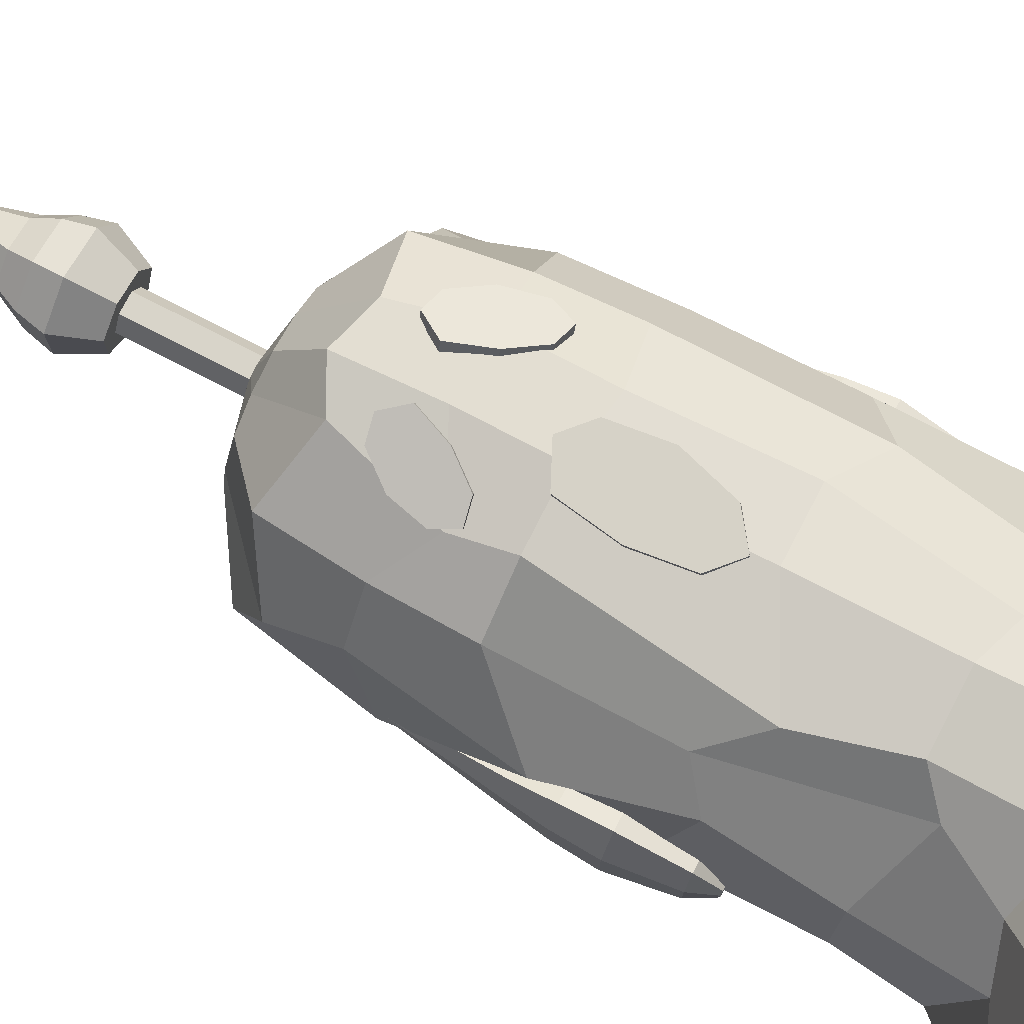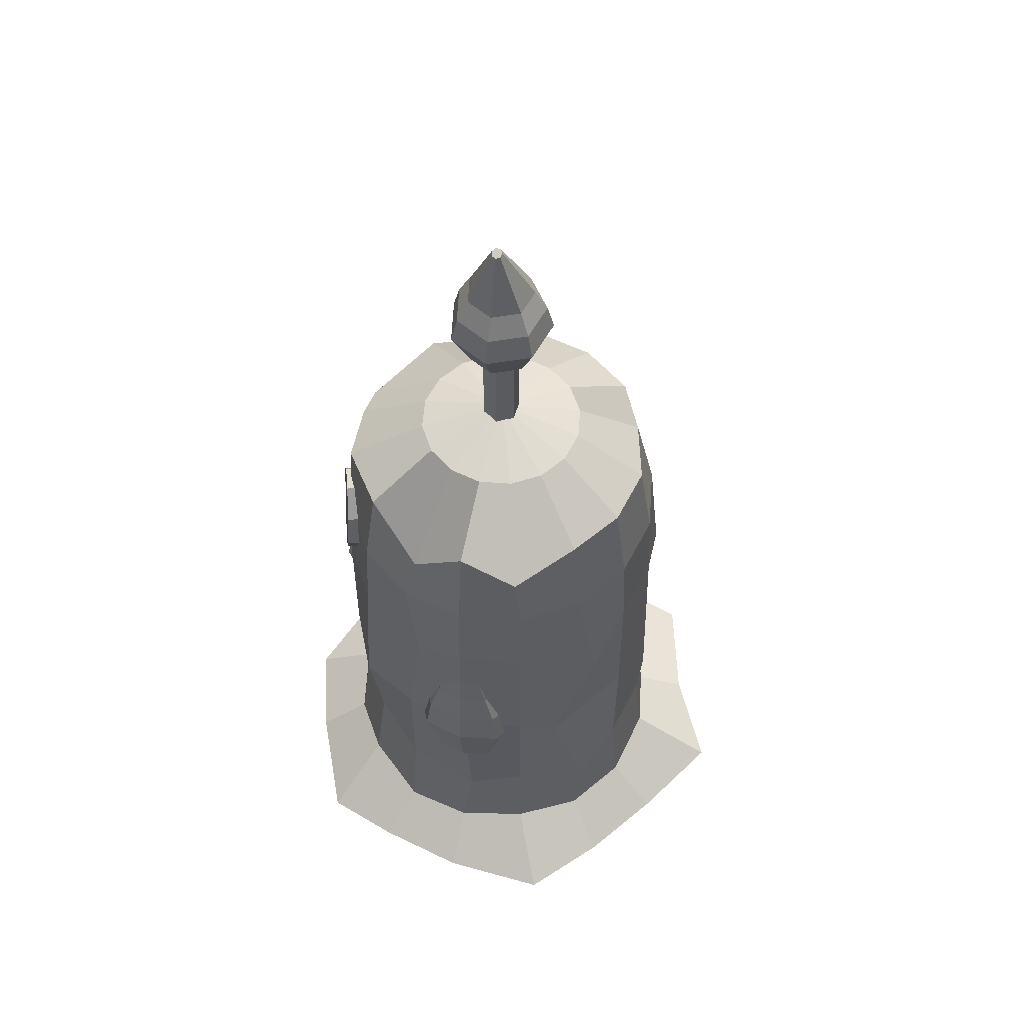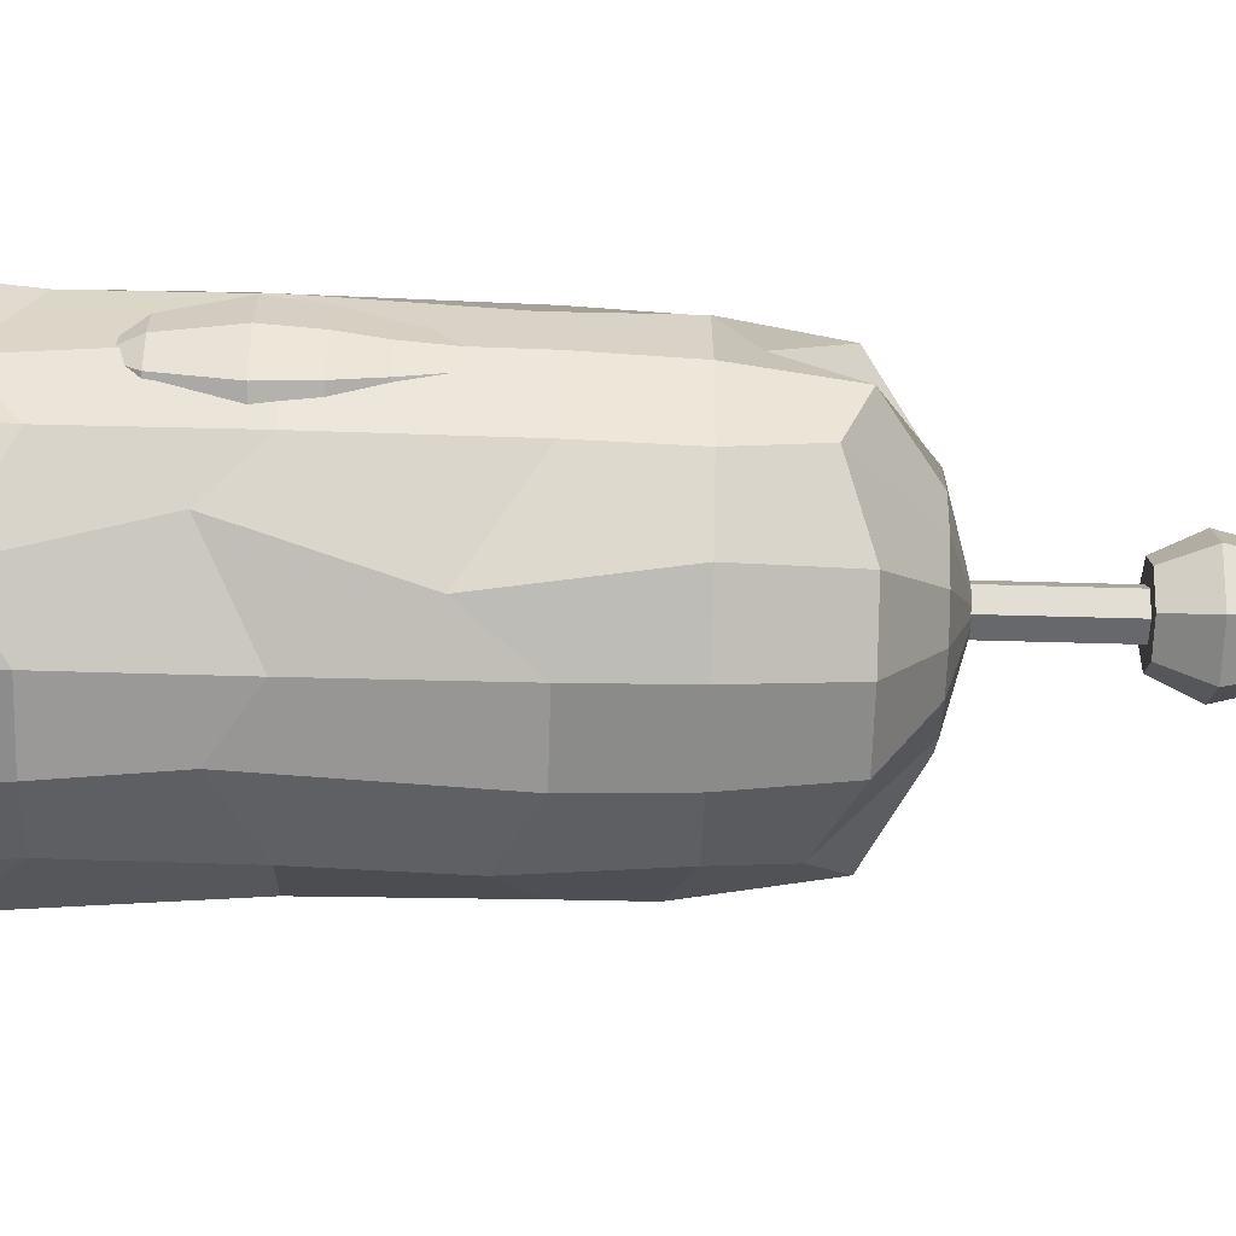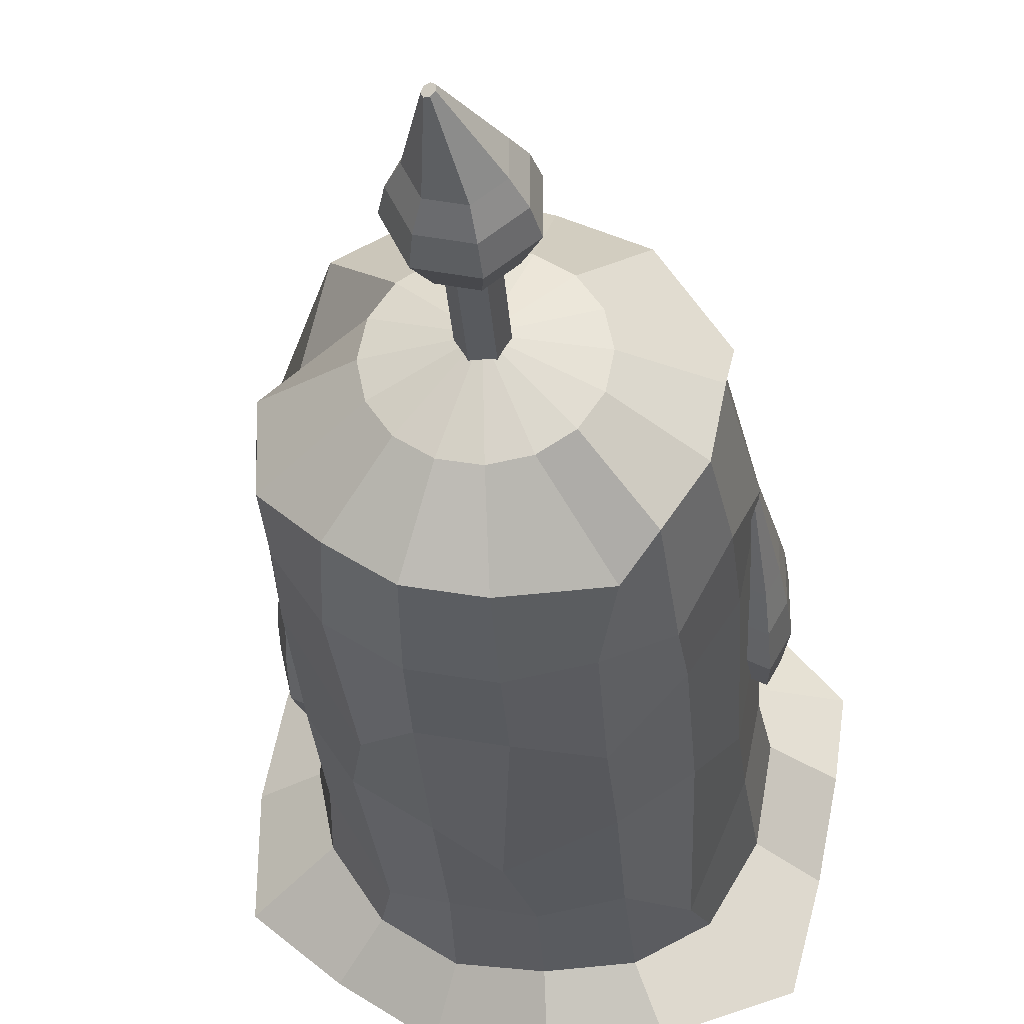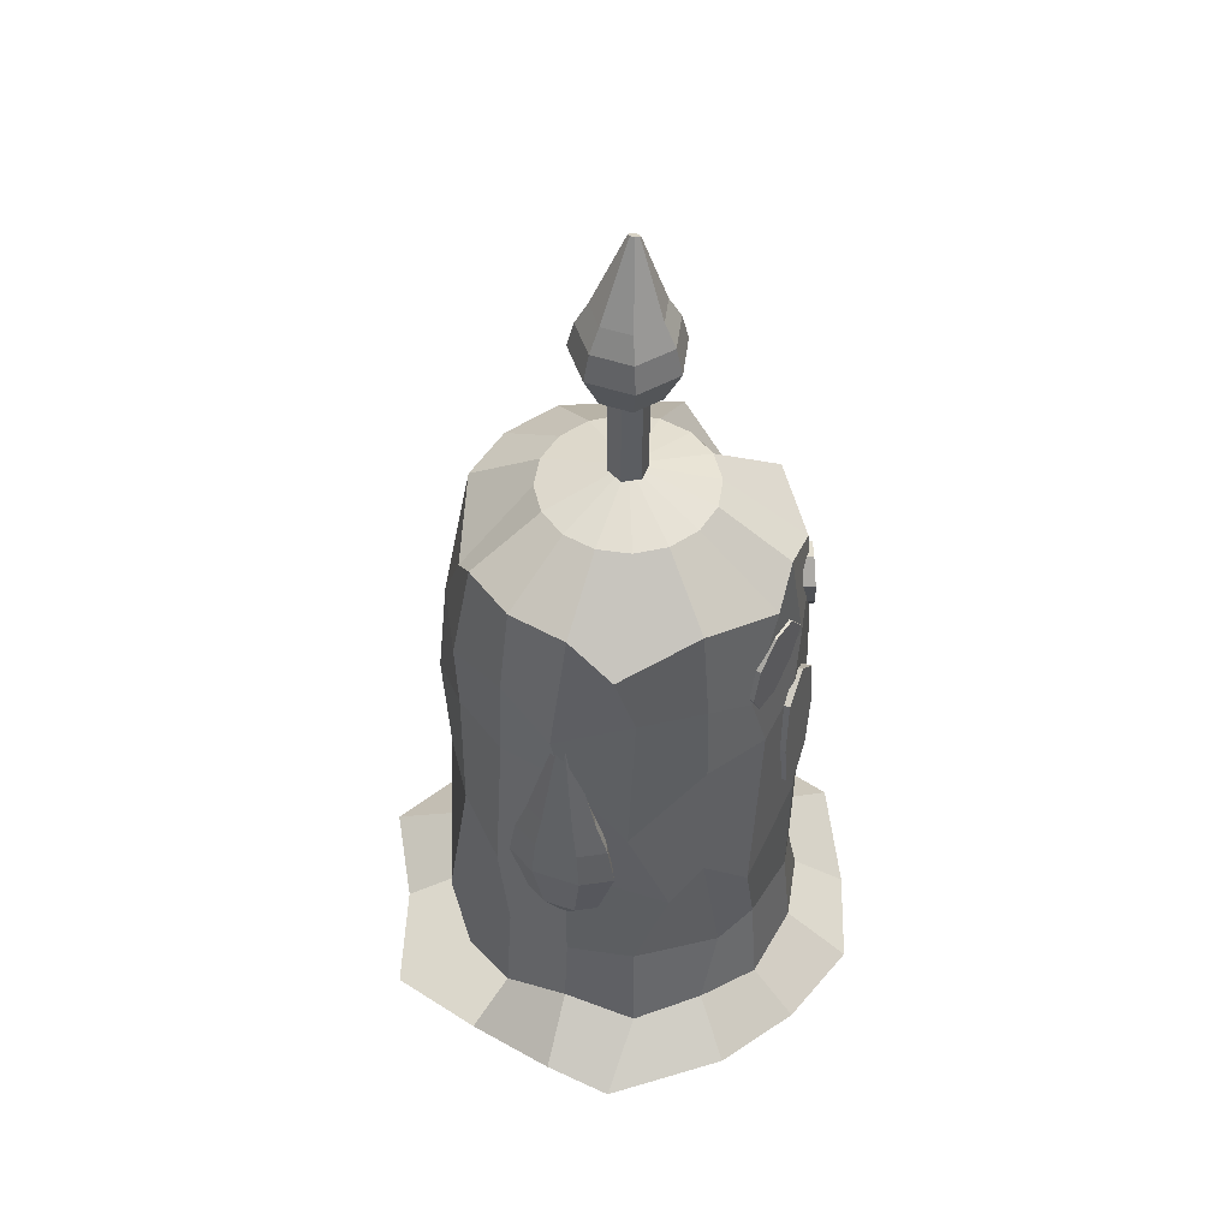
<metadata>
{"format":"obj","ext":"obj","renderer":"f3d","projection":"perspective","resolution":1024,"background":"white","views":[{"elev":75.6,"azim":-62.7,"up":"+Z"},{"elev":56.9,"azim":105.6,"up":"+Y"},{"elev":-52.3,"azim":88.2,"up":"+Z"},{"elev":-30.6,"azim":-175.9,"up":"+Z"},{"elev":50.2,"azim":-69.8,"up":"+Y"}]}
</metadata>
<code>
v 0.4378 3.37 0
v 0 3.497 0
v 0.4045 3.37 0.1675
v 0.3096 3.37 0.3096
v 0.572 3.133 0.572
v 0.7171 2.826 0.299
v 0.1675 3.37 0.4045
v 0 3.37 0.4378
v 0 3.133 0.8089
v 0.2464 3.058 0.8123
v -0.1675 3.37 0.4045
v -0.3096 3.37 0.3096
v -0.4045 3.37 0.1675
v -0.4378 3.37 0
v -0.4045 3.37 -0.1675
v -0.3096 3.37 -0.3096
v 0 3.37 -0.4378
v 0 3.133 -0.8089
v -0.4244 2.974 -0.6919
v -0.1675 3.37 -0.4045
v 0.1675 3.37 -0.4045
v 0.4045 3.37 -0.1675
v 0.8184 3.017 -0.3067
v 0.572 3.133 -0.572
v 0.3096 3.37 -0.3096
v 0.8089 3.133 0
v 0.8814 2.662 0
v 0.8143 2.662 -0.3373
v 0.3373 2.662 0.8143
v 0.6232 2.662 0.6232
v -0.2235 3.017 0.8212
v -0.3759 2.491 0.763
v 0 2.662 0.8814
v -0.8435 2.975 0.2391
v -0.8143 2.662 0.3373
v -0.6232 2.662 0.6232
v -0.572 3.133 0.572
v -0.7474 3.133 -0.3096
v -0.8143 2.662 -0.3373
v -0.92 2.491 -0.0513
v -0.8089 3.133 0
v -0.3373 2.662 -0.8143
v -0.6135 2.562 -0.6632
v -0.572 3.133 -0.572
v 0.3096 3.133 -0.7474
v 0.3373 2.662 -0.8143
v 0 2.662 -0.8814
v 0.8143 2.662 0.3373
v 0.8652 2.158 0.2542
v 0.9025 2.215 0
v 0 2.215 0.8669
v 0.3255 2.167 0.844
v -0.6382 2.215 0.6382
v -0.3454 2.215 0.8338
v -0.9025 2.215 0
v -0.9255 1.891 0.3393
v 0 2.215 -0.9025
v -0.3382 2.049 -0.8779
v 0.8338 2.215 -0.3454
v 0.5684 1.921 -0.7295
v 0.6232 2.662 -0.6232
v 0.9107 1.428 0
v 0.8414 1.428 -0.3485
v 0.3485 1.428 0.8414
v 0.6136 1.264 0.7024
v 0.6382 2.215 0.6382
v -0.4705 1.192 0.8287
v 0 1.428 0.9107
v -0.814 1.29 0.5232
v -0.644 1.428 0.644
v -0.6382 2.215 -0.6382
v -0.644 1.428 -0.644
v -0.8187 1.232 -0.4077
v -0.8338 2.215 -0.3454
v 0.6851 1.194 -0.5214
v 0.3485 1.428 -0.8414
v 0.3454 2.215 -0.8338
v 0.8414 1.428 0.3485
v 0.8373 0.7189 0.3468
v 0.8517 0.4918 -0.03041
v 0 0.7189 0.9063
v 0.2316 0.638 0.8599
v -0.4921 0.5778 0.6996
v -0.3468 0.7189 0.8373
v -0.9107 1.428 0
v -0.9063 0.7189 0
v -0.8373 0.7189 0.3468
v -0.3485 1.428 -0.8414
v -0.3468 0.7189 -0.8373
v -0.6029 0.4845 -0.7954
v 0.3468 0.7189 -0.8373
v 0 0.7189 -0.9063
v 0.09596 1.241 -0.9459
v 0.8373 0.7189 -0.3468
v 0.6051 0.5275 -0.6985
v 0.9533 0.2033 0
v 0.8807 0.2495 -0.3648
v 0.5256 0.638 0.6634
v 0.6741 0.3022 0.6741
v 0.8807 0.1634 0.3648
v -0.3648 0.1634 0.8807
v 0 0.2384 0.9533
v -0.8373 0.7189 -0.3468
v -0.8807 0.1634 -0.3648
v -0.9533 0.3245 0
v 0 0.2735 -0.9533
v -0.3648 0.1634 -0.8807
v 0.6741 0.2001 -0.6741
v 0.3648 0.2065 -0.8807
v 1.136 0 0.4706
v 1.23 0 0
v 0 0 1.294
v 0.4706 0 1.136
v 0.3648 0.2049 0.8807
v -0.8807 0.1634 0.3648
v -1.279 0.0148 0.3638
v -0.8696 0 0.8696
v -0.6741 0.2575 0.6741
v -0.6741 0.05982 -0.6741
v -1.006 0 -0.9642
v -1.136 0 -0.4706
v 0.4706 0 -1.136
v 0 0 -1.404
v 1.235 0 -0.5562
v 0.8696 0 -0.8696
v 0.8778 2.278 0
v 0.9219 1.743 0
v 0.8909 1.743 -0.144
v 0.8734 2.285 -0.02276
v 0.8634 2.301 0.02838
v 0.8214 1.743 0.1796
v 0.8909 1.743 0.144
v 0.8734 2.285 0.02276
v 0.8554 2.313 -0.01263
v 0.7657 1.743 -0.07993
v 0.7657 1.743 0.07993
v 0.8554 2.313 0.01263
v 0.9091 1.556 0.195
v 0.951 1.556 0
v 0.7395 1.556 0.1082
v 0.815 1.556 0.2432
v 0.8214 1.743 -0.1796
v 0.815 1.556 -0.2432
v 0.7395 1.556 -0.1082
v 0.9672 1.34 0
v 0.9192 1.34 -0.2235
v 0.9091 1.556 -0.195
v 0.8113 1.34 0.2787
v 0.9192 1.34 0.2235
v 0.7248 1.34 -0.124
v 0.7248 1.34 0.124
v 0.8925 1.035 0.1484
v 0.9244 1.035 0
v 0.8925 1.035 -0.1484
v 0.8209 1.035 -0.185
v 0.8113 1.34 -0.2787
v 0.8616 0.9152 0
v 0.8533 0.9152 -0.03828
v 0.7634 1.035 0.08235
v 0.82 0.9152 0.02125
v 0.8349 0.9152 0.04774
v 0.8209 1.035 0.185
v 0.8349 0.9152 -0.04774
v 0.82 0.9152 -0.02125
v 0.7634 1.035 -0.08235
v -0.882 2.492 0.02276
v -0.8644 1.95 0.144
v -0.8335 1.95 0
v -0.8775 2.485 0
v -0.8999 2.52 -0.01263
v -0.9897 1.95 -0.07993
v -0.9897 1.95 0.07993
v -0.8999 2.52 0.01263
v -0.882 2.492 -0.02276
v -0.8644 1.95 -0.144
v -0.9339 1.95 -0.1796
v -0.8919 2.508 -0.02838
v -0.8044 1.763 0
v -0.8463 1.763 -0.195
v -0.9339 1.95 0.1796
v -0.9404 1.763 0.2432
v -0.8463 1.763 0.195
v -0.9404 1.763 -0.2432
v -1.016 1.763 -0.1082
v -0.8361 1.547 0.2235
v -0.7881 1.547 0
v -1.031 1.547 -0.124
v -1.031 1.547 0.124
v -1.016 1.763 0.1082
v -0.9919 1.242 0.08235
v -0.9345 1.242 0.185
v -0.944 1.547 0.2787
v -0.8361 1.547 -0.2235
v -0.8629 1.242 -0.1484
v -0.9345 1.242 -0.185
v -0.944 1.547 -0.2787
v -0.831 1.242 0
v -0.8938 1.122 0
v -0.902 1.122 -0.03828
v -0.9205 1.122 0.04774
v -0.902 1.122 0.03828
v -0.8629 1.242 0.1484
v -0.9205 1.122 -0.04774
v -0.9353 1.122 -0.02125
v -0.9919 1.242 -0.08235
v 0.08232 4.807 0
v 0.1775 4.463 0
v 0.1106 4.463 -0.1388
v 0.07274 4.811 -0.02192
v 0.05119 4.821 0.02734
v -0.03949 4.463 0.173
v 0.1106 4.463 0.1388
v 0.07274 4.811 0.02192
v 0.03391 4.829 -0.01217
v -0.1599 4.463 -0.077
v -0.1599 4.463 0.077
v 0.03391 4.829 0.01217
v 0.1498 4.344 0.1879
v 0.2403 4.344 0
v -0.2165 4.344 0.1043
v -0.05347 4.344 0.2343
v -0.03949 4.463 -0.173
v -0.05347 4.344 -0.2343
v -0.2165 4.344 -0.1043
v 0.2754 4.205 0
v 0.1717 4.205 -0.2153
v 0.1498 4.344 -0.1879
v -0.2481 4.205 -0.1195
v -0.2481 4.205 0.1195
v -0.06128 4.205 0.2685
v -0.04069 4.01 0.1783
v 0.114 4.01 0.143
v 0.1717 4.205 0.2153
v 0.114 4.01 -0.143
v -0.04069 4.01 -0.1783
v -0.06128 4.205 -0.2685
v -0.1427 1.651 0.9083
v -0.01717 1.533 0.918
v 0.1316 1.642 0.9198
v 0.2166 1.913 0.9128
v 0.1878 2.188 0.901
v 0.0623 2.305 0.8913
v -0.1224 2.219 0.8871
v -0.1714 1.925 0.8965
v -0.15 1.889 0.6224
v -0.101 2.183 0.613
v 0.08375 2.269 0.6172
v 0.2093 2.151 0.6269
v 0.238 1.877 0.6387
v 0.1531 1.606 0.6457
v 0.004277 1.497 0.6439
v -0.1213 1.614 0.6342
v 0.3599 2.449 0.8449
v 0.2607 2.428 0.5896
v 0.372 2.403 0.5484
v 0.4713 2.424 0.8037
v 0.5206 2.541 0.775
v 0.4214 2.52 0.5197
v 0.3797 2.711 0.5203
v 0.479 2.732 0.7756
v 0.3708 2.884 0.8053
v 0.2716 2.863 0.55
v 0.1602 2.888 0.5913
v 0.2594 2.908 0.8466
v 0.1819 2.792 0.8862
v 0.0827 2.771 0.6309
v 0.1525 2.58 0.6193
v 0.2517 2.601 0.8746
v -0.2302 2.455 0.8298
v -0.1451 2.455 0.5686
v -0.03639 2.594 0.604
v -0.1215 2.594 0.8652
v -0.3547 2.718 0.7892
v -0.2696 2.718 0.528
v -0.31 2.543 0.5149
v -0.3951 2.543 0.7761
v -0.05238 2.769 0.8877
v 0.03269 2.769 0.6265
v -0.04761 2.878 0.6004
v -0.1327 2.878 0.8615
v 0.049 4.042 0.08382
v 0.049 3.365 0.08382
v 0.098 3.365 -0.001054
v 0.098 4.042 -0.001054
v -0.098 4.042 -0.001054
v -0.098 3.365 -0.001054
v -0.049 3.365 0.08382
v -0.049 4.042 0.08382
v 0.049 4.042 -0.08592
v 0.049 3.365 -0.08593
v -0.049 3.365 -0.08593
v -0.049 4.042 -0.08592
v 1.021 0 0.8696
v -0.4706 0 1.136
v -1.23 0 0
v -0.4706 0 -1.136
v 0.8634 2.301 -0.02838
v 0.8533 0.9152 0.03828
v -0.8919 2.508 0.02838
v -0.9353 1.122 0.02125
v 0.05119 4.821 -0.02734
v -0.1647 4.01 0.07934
v -0.1647 4.01 -0.07934
v 0.1828 4.01 0
v -0.246 2.857 0.8246
v -0.3435 2.434 0.7929
v -0.2584 2.434 0.5317
v -0.1609 2.857 0.5634
f 1 2 3
f 4 5 6 3
f 4 2 7
f 8 9 10 7
f 11 2 12
f 13 2 14
f 15 2 16
f 17 18 19 20
f 17 2 21
f 22 23 24 25
f 26 27 28 23
f 10 29 30 5
f 31 32 33 9
f 34 35 36 37
f 38 39 40 41
f 19 42 43 44
f 45 46 47 18
f 48 49 50 27
f 33 51 52 29
f 36 53 54 32
f 40 55 56 35
f 47 57 58 42
f 28 59 60 61
f 50 62 63 59
f 52 64 65 66
f 54 67 68 51
f 56 69 70 53
f 71 72 73 74
f 60 75 76 77
f 78 79 80 62
f 68 81 82 64
f 70 83 84 67
f 85 86 87 69
f 88 89 90 72
f 76 91 92 93
f 63 94 95 75
f 80 96 97 94
f 98 99 100 79
f 84 101 102 81
f 103 104 105 86
f 92 106 107 89
f 95 108 109 91
f 100 110 111 96
f 102 112 113 114
f 115 116 117 118
f 119 120 121 104
f 109 122 123 106
f 97 124 125 108
f 126 127 128 129
f 130 131 132 133
f 134 135 136 137
f 132 138 139 127
f 136 140 141 131
f 142 143 144 135
f 139 145 146 147
f 141 148 149 138
f 144 150 151 140
f 149 152 153 145
f 146 154 155 156
f 153 157 158 154
f 159 160 161 162
f 155 163 164 165
f 166 167 168 169
f 170 171 172 173
f 174 175 176 177
f 168 178 179 175
f 180 181 182 167
f 176 183 184 171
f 182 185 186 178
f 184 187 188 189
f 188 190 191 192
f 193 194 195 196
f 197 198 199 194
f 191 200 201 202
f 195 203 204 205
f 206 207 208 209
f 210 211 212 213
f 214 215 216 217
f 212 218 219 207
f 216 220 221 211
f 222 223 224 215
f 219 225 226 227
f 224 228 229 220
f 230 231 232 233
f 226 234 235 236
f 237 238 239 240 241 242 243 244
f 245 246 247 248 249 250 251 252
f 253 254 255 256
f 257 258 259 260
f 261 262 263 264
f 265 266 267 268
f 269 270 271 272
f 273 274 275 276
f 277 278 279 280
f 281 282 283 284
f 285 286 287 288
f 289 290 291 292
f 1 26 23 22
f 3 2 4
f 7 10 5 4
f 8 2 11
f 12 2 13
f 15 38 41 14
f 16 2 20
f 25 24 45 21
f 25 2 22
f 5 30 48 6
f 9 33 29 10
f 37 36 32 31
f 41 40 35 34
f 44 43 39 38
f 18 47 42 19
f 23 28 61 24
f 27 50 59 28
f 29 52 66 30
f 32 54 51 33
f 35 56 53 36
f 39 74 55 40
f 42 58 71 43
f 61 60 77 46
f 66 65 78 49
f 51 68 64 52
f 53 70 67 54
f 55 85 69 56
f 57 93 88 58
f 59 63 75 60
f 62 80 94 63
f 64 82 98 65
f 67 84 81 68
f 69 87 83 70
f 73 103 86 85
f 75 95 91 76
f 79 100 96 80
f 81 102 114 82
f 83 118 101 84
f 86 105 115 87
f 89 107 119 90
f 91 109 106 92
f 94 97 108 95
f 96 111 124 97
f 99 293 110 100
f 101 294 112 102
f 104 121 295 105
f 106 123 296 107
f 108 125 122 109
f 133 132 127 126
f 137 136 131 130
f 129 128 142 297
f 127 139 147 128
f 131 141 138 132
f 135 144 140 136
f 138 149 145 139
f 140 151 148 141
f 143 156 150 144
f 145 153 154 146
f 148 162 152 149
f 150 165 159 151
f 152 298 157 153
f 154 158 163 155
f 169 168 175 174
f 299 180 167 166
f 177 176 171 170
f 167 182 178 168
f 171 184 189 172
f 175 179 183 176
f 178 186 193 179
f 181 192 185 182
f 183 196 187 184
f 185 202 197 186
f 187 205 190 188
f 190 300 200 191
f 194 199 203 195
f 213 212 207 206
f 217 216 211 210
f 209 208 222 301
f 207 219 227 208
f 211 221 218 212
f 215 224 220 216
f 218 233 225 219
f 220 229 230 221
f 223 236 228 224
f 232 231 302 303 235 234 304
f 238 251 250 239
f 241 248 247 242
f 243 246 245 244
f 253 256 257 260 261 264 265 268
f 267 266 263 262 259 258 255 254
f 272 277 280 305 273 276 306 269
f 270 307 275 274 308 279 278 271
f 284 283 290 289
f 288 287 282 281
f 292 291 286 285
f 7 2 8
f 11 31 9 8
f 13 34 37 12
f 14 2 15
f 20 19 44 16
f 20 2 17
f 21 45 18 17
f 21 2 25
f 22 2 1
f 6 48 27 26
f 24 61 46 45
f 30 66 49 48
f 43 71 74 39
f 49 78 62 50
f 74 73 85 55
f 58 88 72 71
f 77 76 93 57
f 65 98 79 78
f 93 92 89 88
f 82 114 99 98
f 87 115 118 83
f 90 119 104 103
f 110 293 113 112 294 117 116 295 121 120 296 123 122 125 124 111
f 297 142 135 134
f 128 147 143 142
f 151 159 162 148
f 156 155 165 150
f 298 161 160 164 163 158 157
f 173 172 180 299
f 189 188 192 181
f 179 193 196 183
f 186 197 194 193
f 192 191 202 185
f 196 195 205 187
f 201 200 300 204 203 199 198
f 206 209 301 214 217 210 213
f 221 230 233 218
f 227 226 236 223
f 225 304 234 226
f 229 302 231 230
f 236 235 303 228
f 237 252 251 238
f 240 249 248 241
f 242 247 246 243
f 268 267 254 253
f 256 255 258 257
f 260 259 262 261
f 264 263 266 265
f 272 271 278 277
f 306 307 270 269
f 305 308 274 273
f 284 289 292 285 288 281
f 282 287 286 291 290 283
f 3 6 26 1
f 12 37 31 11
f 14 41 34 13
f 16 44 38 15
f 46 77 57 47
f 72 90 103 73
f 114 113 293 99
f 118 117 294 101
f 105 295 116 115
f 107 296 120 119
f 126 129 297 134 137 130 133
f 147 146 156 143
f 162 161 298 152
f 165 164 160 159
f 169 174 177 170 173 299 166
f 172 189 181 180
f 202 201 198 197
f 205 204 300 190
f 301 222 215 214
f 208 227 223 222
f 233 232 304 225
f 228 303 302 229
f 244 245 252 237
f 239 250 249 240
f 276 275 307 306
f 280 279 308 305

</code>
